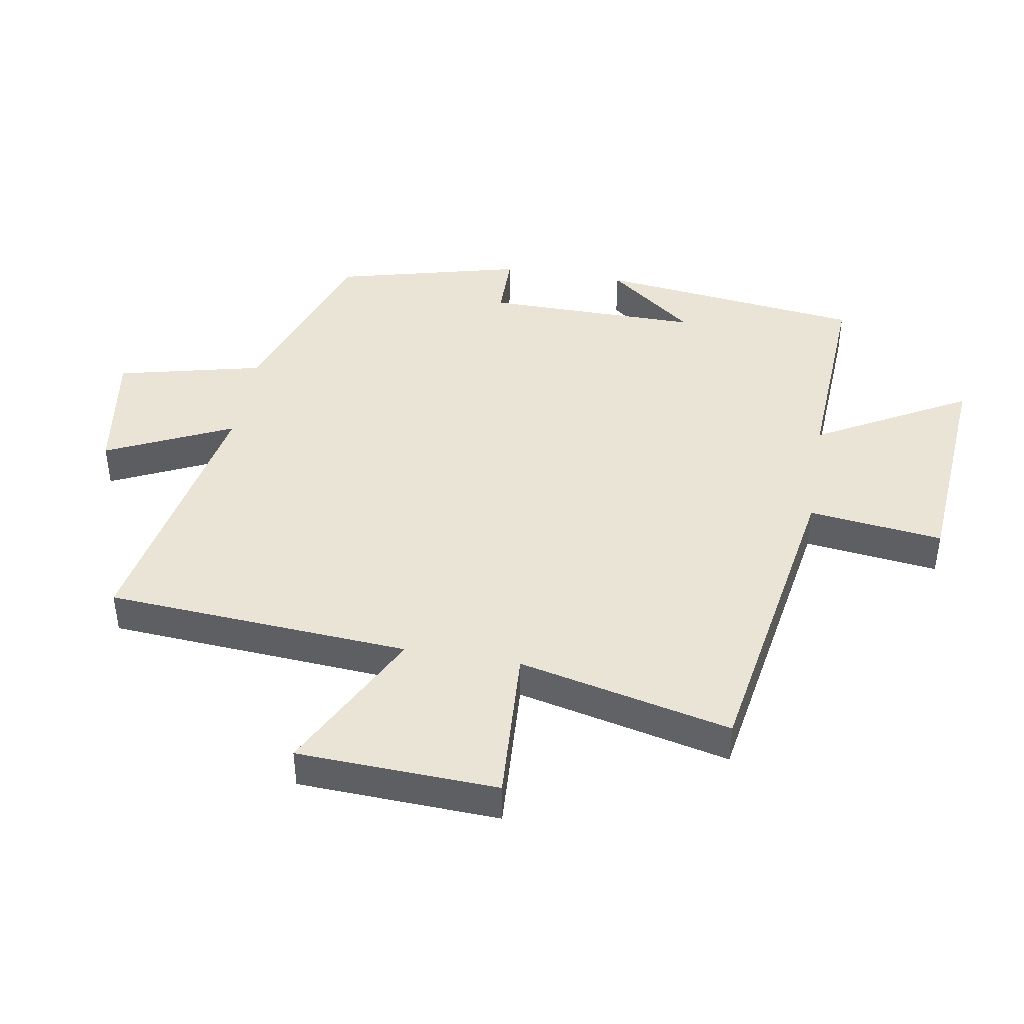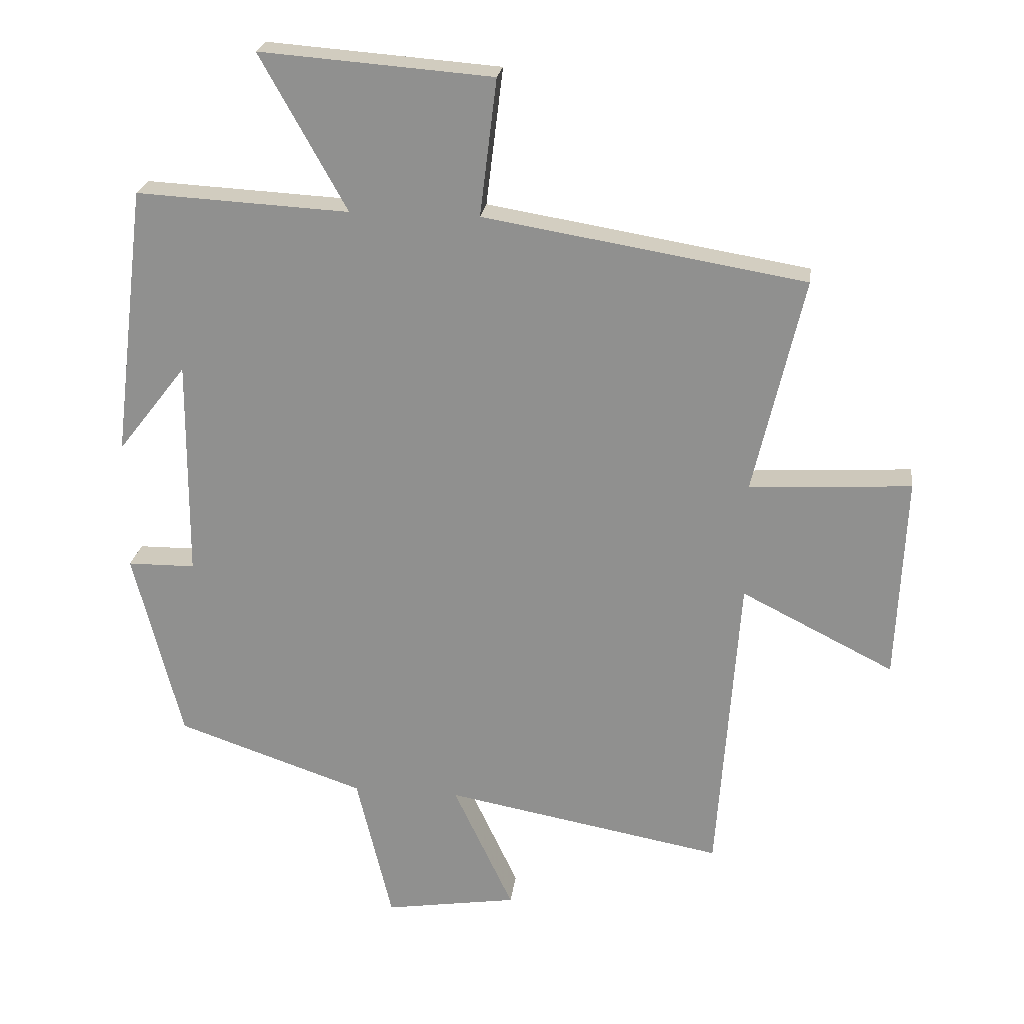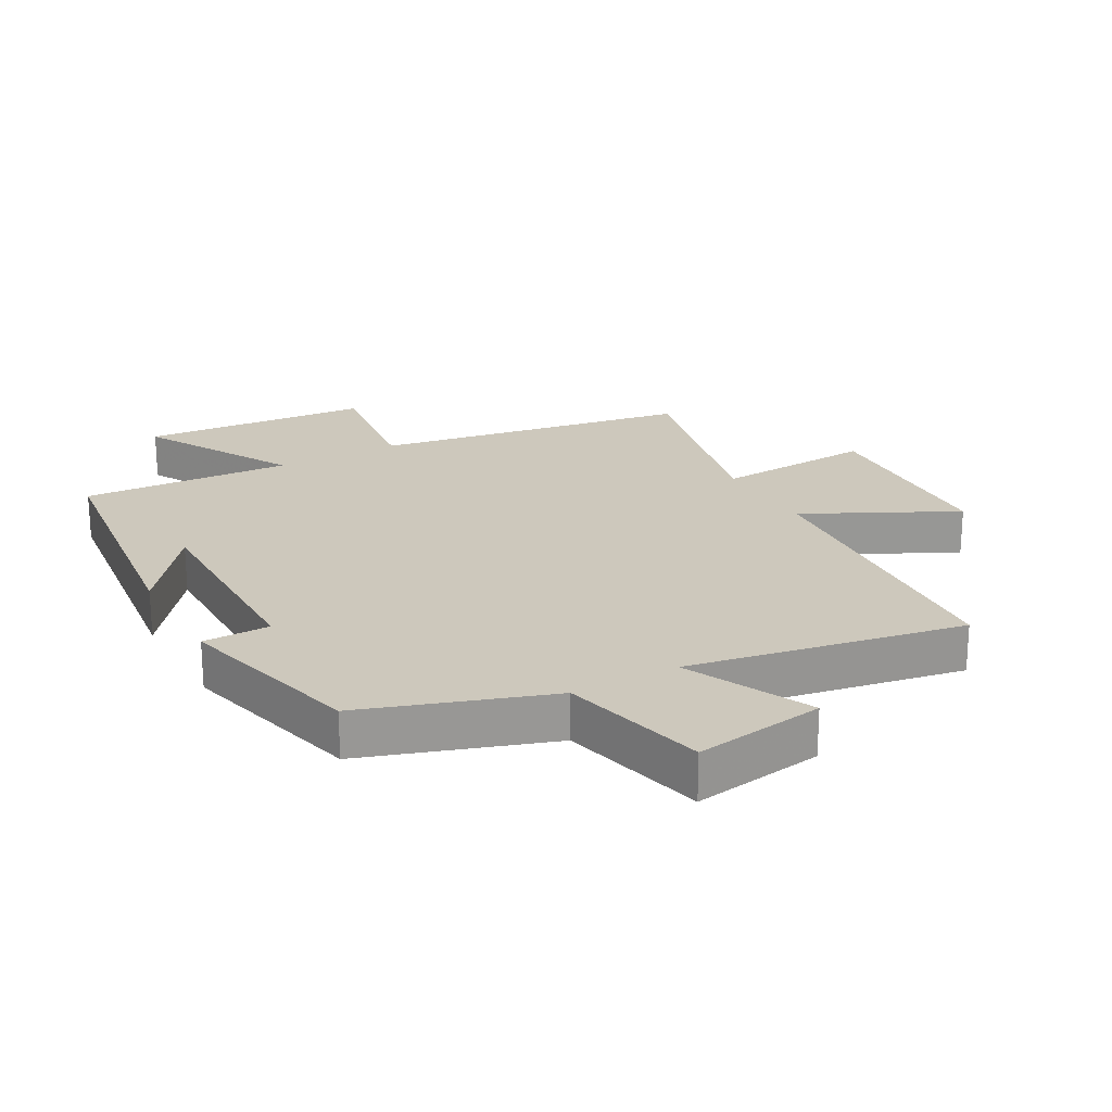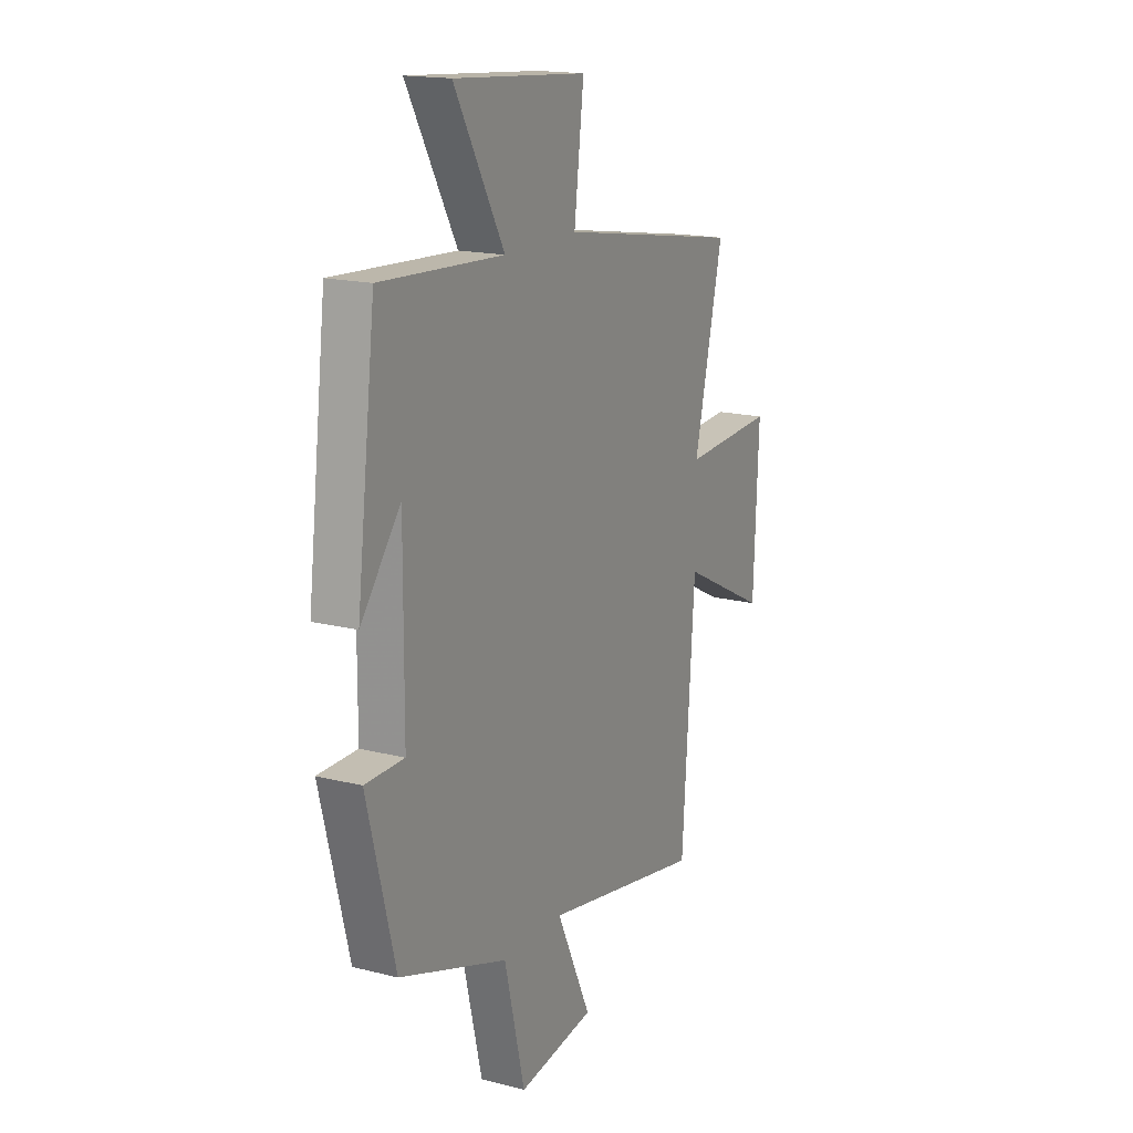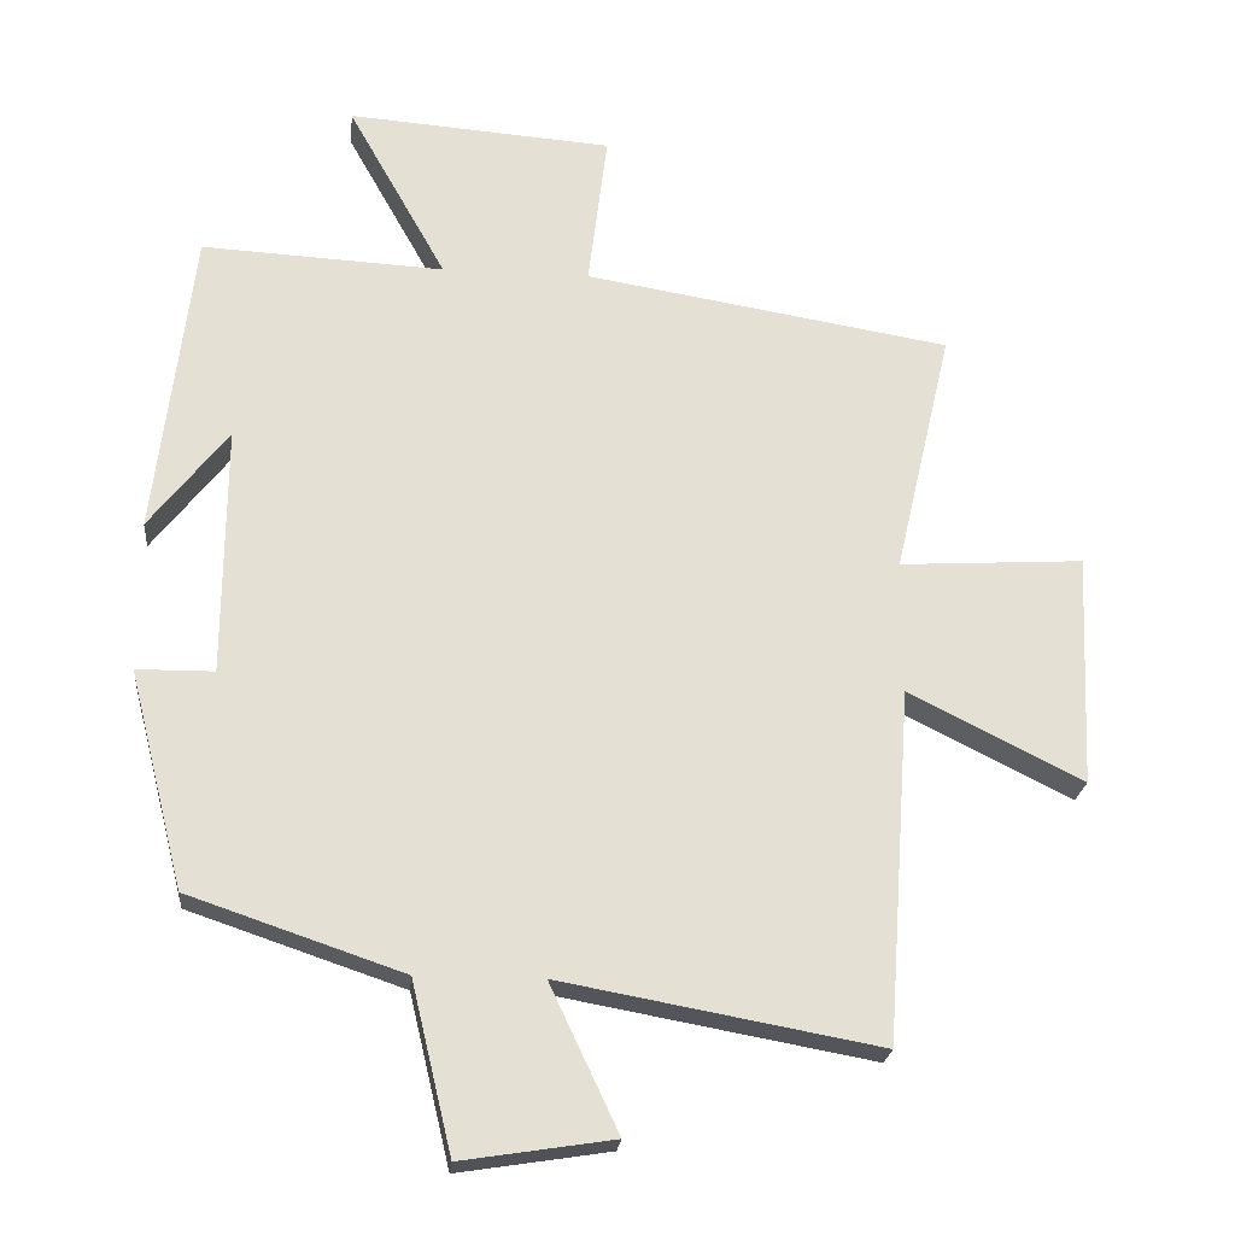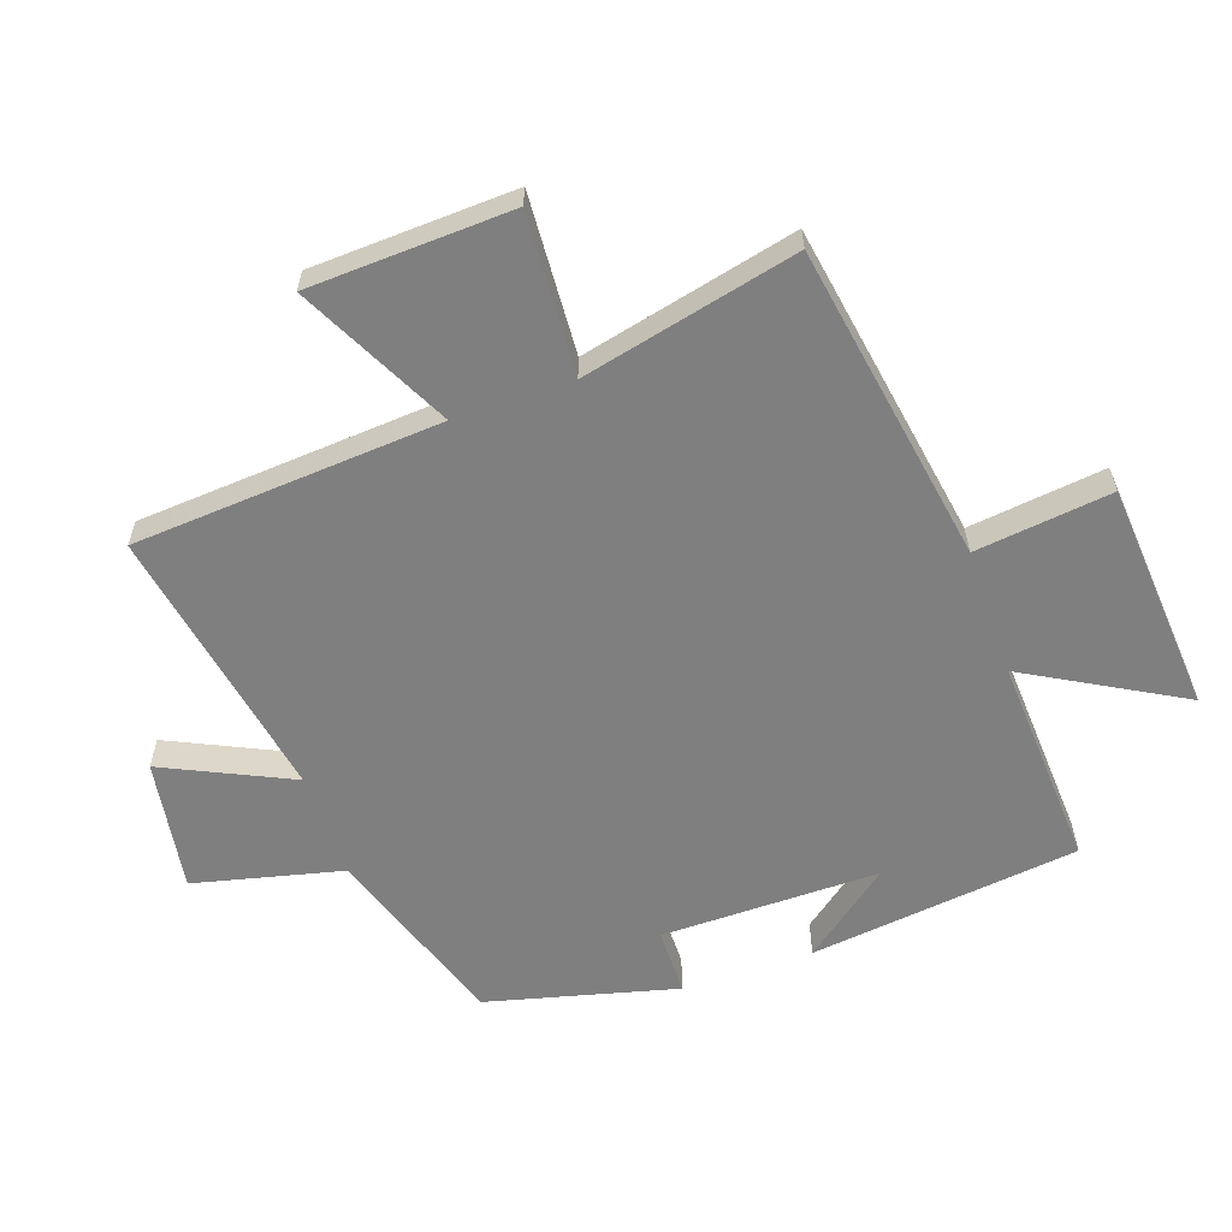
<metadata>
{"format":"obj","ext":"obj","renderer":"f3d","projection":"perspective","resolution":1024,"background":"white","views":[{"elev":42.7,"azim":-80.3,"up":"+Y"},{"elev":23.1,"azim":-172.6,"up":"+Z"},{"elev":22.1,"azim":150.9,"up":"+Y"},{"elev":16.9,"azim":117.1,"up":"+Z"},{"elev":-22.9,"azim":174.7,"up":"+Z"},{"elev":-59.8,"azim":-70.9,"up":"+Y"}]}
</metadata>
<code>
v -0.578 0.07 0.417
v -0.081 0.07 0.5
v -0.107 0.07 0.712
v 0.253 0.07 0.74
v 0.119 0.07 0.5
v 0.449 0.07 0.518
v 0.5 0.07 0.098
v 0.393 0.07 0.235
v 0.395 0.07 -0.105
v 0.5 0.07 -0.106
v 0.425 0.07 -0.401
v 0.134 0.07 -0.5
v 0.079 0.07 -0.73
v -0.127 0.07 -0.698
v -0.034 0.07 -0.5
v -0.466 0.07 -0.579
v -0.5 0.07 -0.1
v -0.736 0.07 -0.219
v -0.75 0.07 0.097
v -0.5 0.07 0.082
v -0.578 0 0.417
v -0.081 0 0.5
v -0.107 0 0.712
v 0.253 0 0.74
v 0.119 0 0.5
v 0.449 0 0.518
v 0.5 0 0.098
v 0.393 0 0.235
v 0.395 0 -0.105
v 0.5 0 -0.106
v 0.425 0 -0.401
v 0.134 0 -0.5
v 0.079 0 -0.73
v -0.127 0 -0.698
v -0.034 0 -0.5
v -0.466 0 -0.579
v -0.5 0 -0.1
v -0.736 0 -0.219
v -0.75 0 0.097
v -0.5 0 0.082
f 17 18 19 20
f 15 16 17 20
f 15 20 1 2
f 12 13 14 15
f 12 15 2
f 9 10 11 12
f 8 9 12 2
f 6 7 8
f 5 6 8
f 5 8 2 3
f 3 4 5
f 40 39 38 37
f 40 37 36 35
f 22 21 40 35
f 35 34 33 32
f 22 35 32
f 32 31 30 29
f 22 32 29 28
f 28 27 26
f 28 26 25
f 23 22 28 25
f 25 24 23
f 1 21 22 2
f 2 22 23 3
f 3 23 24 4
f 4 24 25 5
f 5 25 26 6
f 6 26 27 7
f 7 27 28 8
f 8 28 29 9
f 9 29 30 10
f 10 30 31 11
f 11 31 32 12
f 12 32 33 13
f 13 33 34 14
f 14 34 35 15
f 15 35 36 16
f 16 36 37 17
f 17 37 38 18
f 18 38 39 19
f 19 39 40 20
f 20 40 21 1

</code>
